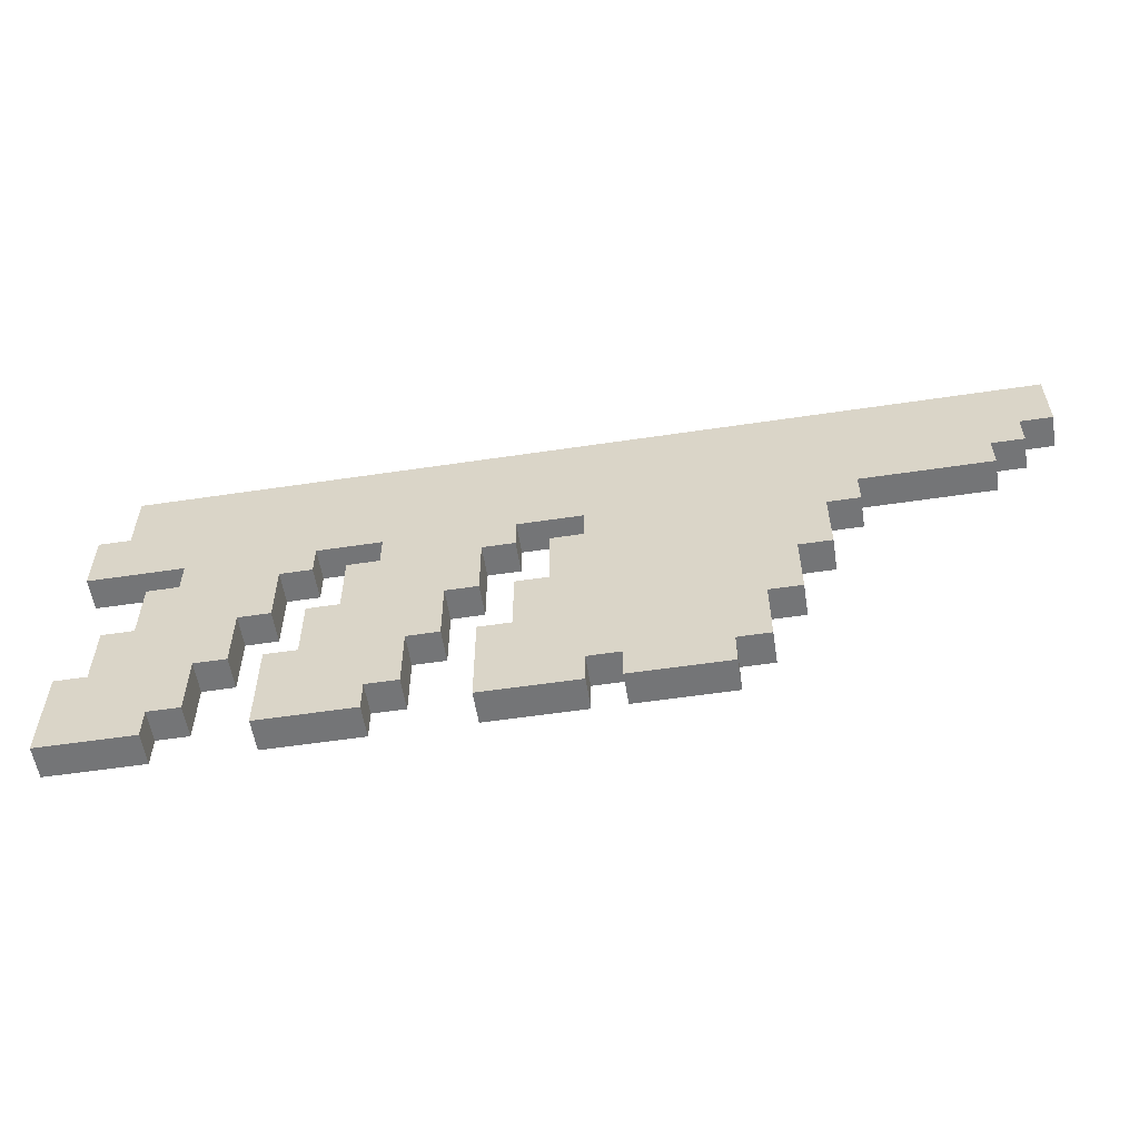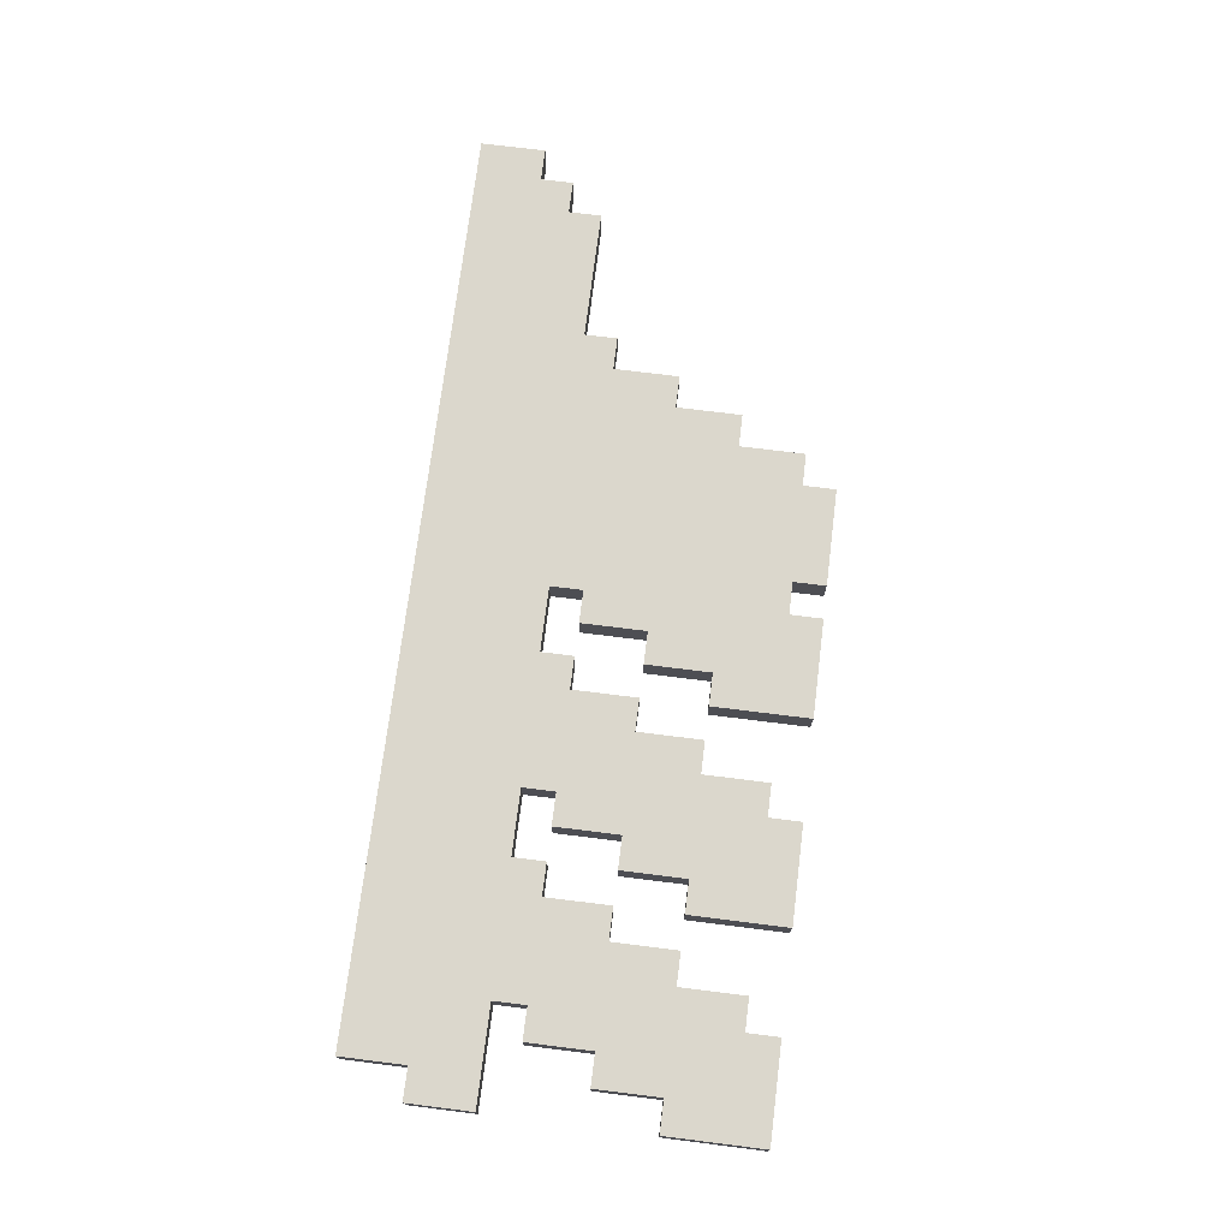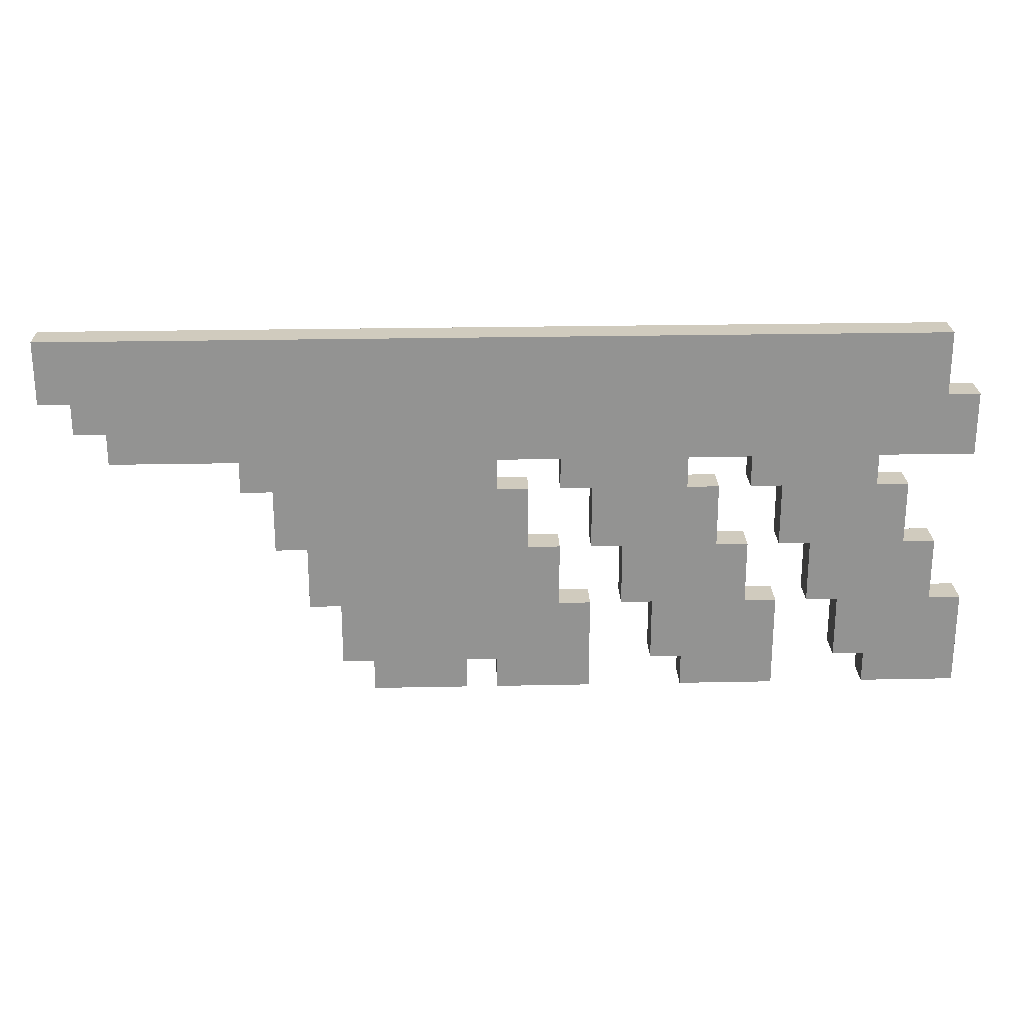
<metadata>
{"format":"obj","ext":"obj","renderer":"f3d","projection":"perspective","resolution":1024,"background":"white","views":[{"elev":-56.4,"azim":8.9,"up":"+Y"},{"elev":73.4,"azim":-82.9,"up":"+Z"},{"elev":23.6,"azim":178.0,"up":"+Y"}]}
</metadata>
<code>
o
v -1.4 0 0
v -1.4 0 -0.1
v -1.4 0.3 0
v -1.4 0.3 -0.1
v -1.4 0.8 0
v -1.4 0.8 -0.1
v -1.4 1 0
v -1.4 1 -0.1
v -1.3 0.3 0
v -1.3 0.3 -0.1
v -1.3 0.5 0
v -1.3 0.5 -0.1
v -1.3 1 0
v -1.3 1 -0.1
v -1.3 1.2 0
v -1.3 1.2 -0.1
v -1.2 0.5 0
v -1.2 0.5 -0.1
v -1.2 0.7 0
v -1.2 0.7 -0.1
v -1.1 0.7 0
v -1.1 0.7 -0.1
v -1.1 0.8 0
v -1.1 0.8 -0.1
v -0.8 0 0
v -0.8 0 -0.1
v -0.8 0.3 0
v -0.8 0.3 -0.1
v -0.7 0.3 0
v -0.7 0.3 -0.1
v -0.7 0.5 0
v -0.7 0.5 -0.1
v -0.6 0.5 0
v -0.6 0.5 -0.1
v -0.6 0.7 0
v -0.6 0.7 -0.1
v -0.5 0.7 0
v -0.5 0.7 -0.1
v -0.5 0.8 0
v -0.5 0.8 -0.1
v -0.2 0 0
v -0.2 0 -0.1
v -0.2 0.3 0
v -0.2 0.3 -0.1
v -0.1 0.3 0
v -0.1 0.3 -0.1
v -0.1 0.5 0
v -0.1 0.5 -0.1
v 0 0.5 0
v 0 0.5 -0.1
v 0 0.7 0
v 0 0.7 -0.1
v 0.1 0.7 0
v 0.1 0.7 -0.1
v 0.1 0.8 0
v 0.1 0.8 -0.1
v 0.2 0 0
v 0.2 0 -0.1
v 0.2 0.1 0
v 0.2 0.1 -0.1
v -1.1 0 0
v -1.1 0 -0.1
v -1.1 0.1 0
v -1.1 0.1 -0.1
v -1 0.1 0
v -1 0.1 -0.1
v -1 0.3 0
v -1 0.3 -0.1
v -0.9 0.3 0
v -0.9 0.3 -0.1
v -0.9 0.5 0
v -0.9 0.5 -0.1
v -0.8 0.5 0
v -0.8 0.5 -0.1
v -0.8 0.7 0
v -0.8 0.7 -0.1
v -0.7 0.7 0
v -0.7 0.7 -0.1
v -0.7 0.8 0
v -0.7 0.8 -0.1
v -0.5 0 0
v -0.5 0 -0.1
v -0.5 0.1 0
v -0.5 0.1 -0.1
v -0.4 0.1 0
v -0.4 0.1 -0.1
v -0.4 0.3 0
v -0.4 0.3 -0.1
v -0.3 0.3 0
v -0.3 0.3 -0.1
v -0.3 0.5 0
v -0.3 0.5 -0.1
v -0.2 0.5 0
v -0.2 0.5 -0.1
v -0.2 0.7 0
v -0.2 0.7 -0.1
v -0.1 0.7 0
v -0.1 0.7 -0.1
v -0.1 0.8 0
v -0.1 0.8 -0.1
v 0.1 0 0
v 0.1 0 -0.1
v 0.1 0.1 0
v 0.1 0.1 -0.1
v 0.5 0 0
v 0.5 0 -0.1
v 0.5 0.1 0
v 0.5 0.1 -0.1
v 0.6 0.1 0
v 0.6 0.1 -0.1
v 0.6 0.3 0
v 0.6 0.3 -0.1
v 0.7 0.3 0
v 0.7 0.3 -0.1
v 0.7 0.5 0
v 0.7 0.5 -0.1
v 0.8 0.5 0
v 0.8 0.5 -0.1
v 0.8 0.7 0
v 0.8 0.7 -0.1
v 0.9 0.7 0
v 0.9 0.7 -0.1
v 0.9 0.8 0
v 0.9 0.8 -0.1
v 1.3 0.8 0
v 1.3 0.8 -0.1
v 1.3 0.9 0
v 1.3 0.9 -0.1
v 1.4 0.9 0
v 1.4 0.9 -0.1
v 1.4 1 0
v 1.4 1 -0.1
v 1.5 1 0
v 1.5 1 -0.1
v 1.5 1.2 0
v 1.5 1.2 -0.1
v -1.4 0 0
v -1.4 0.3 0
v -1.4 0.8 0
v -1.4 1 0
v -1.3 0.1 0
v -1.3 0.3 0
v -1.3 0.5 0
v -1.3 0.9 0
v -1.3 1 0
v -1.3 1.2 0
v -1.2 0.3 0
v -1.2 0.5 0
v -1.2 0.7 0
v -1.2 1 0
v -1.2 1.1 0
v -1.1 0 0
v -1.1 0.1 0
v -1.1 0.3 0
v -1.1 0.5 0
v -1.1 0.7 0
v -1.1 0.8 0
v -1 0.1 0
v -1 0.3 0
v -1 0.5 0
v -1 0.7 0
v -1 0.9 0
v -0.9 0.3 0
v -0.9 0.5 0
v -0.9 0.7 0
v -0.8 0 0
v -0.8 0.3 0
v -0.8 0.5 0
v -0.8 0.7 0
v -0.8 0.9 0
v -0.7 0.1 0
v -0.7 0.3 0
v -0.7 0.5 0
v -0.7 0.7 0
v -0.7 0.8 0
v -0.6 0.3 0
v -0.6 0.5 0
v -0.6 0.7 0
v -0.5 0 0
v -0.5 0.1 0
v -0.5 0.3 0
v -0.5 0.5 0
v -0.5 0.7 0
v -0.5 0.8 0
v -0.4 0.1 0
v -0.4 0.3 0
v -0.4 0.5 0
v -0.4 0.7 0
v -0.4 0.9 0
v -0.3 0.3 0
v -0.3 0.5 0
v -0.3 0.7 0
v -0.2 0 0
v -0.2 0.3 0
v -0.2 0.5 0
v -0.2 0.7 0
v -0.2 0.9 0
v -0.1 0.1 0
v -0.1 0.3 0
v -0.1 0.5 0
v -0.1 0.7 0
v -0.1 0.8 0
v 0 0.3 0
v 0 0.5 0
v 0 0.7 0
v 0.1 0 0
v 0.1 0.1 0
v 0.1 0.3 0
v 0.1 0.5 0
v 0.1 0.7 0
v 0.1 0.8 0
v 0.2 0 0
v 0.2 0.1 0
v 0.2 0.3 0
v 0.2 0.4 0
v 0.2 0.7 0
v 0.2 0.9 0
v 0.3 0.1 0
v 0.3 0.3 0
v 0.3 0.6 0
v 0.3 0.7 0
v 0.4 0.3 0
v 0.4 0.4 0
v 0.4 0.7 0
v 0.4 0.9 0
v 0.5 0 0
v 0.5 0.1 0
v 0.5 0.3 0
v 0.5 0.6 0
v 0.5 0.7 0
v 0.6 0.1 0
v 0.6 0.3 0
v 0.6 0.5 0
v 0.6 0.7 0
v 0.6 0.9 0
v 0.7 0.3 0
v 0.7 0.5 0
v 0.7 0.7 0
v 0.8 0.5 0
v 0.8 0.7 0
v 0.8 0.9 0
v 0.9 0.7 0
v 0.9 0.8 0
v 1.3 0.8 0
v 1.3 0.9 0
v 1.3 1 0
v 1.4 0.9 0
v 1.4 1 0
v 1.4 1.1 0
v 1.5 1 0
v 1.5 1.2 0
v -1.4 0 -0.1
v -1.4 0.3 -0.1
v -1.4 0.8 -0.1
v -1.4 1 -0.1
v -1.3 0.1 -0.1
v -1.3 0.3 -0.1
v -1.3 0.5 -0.1
v -1.3 0.9 -0.1
v -1.3 1 -0.1
v -1.3 1.2 -0.1
v -1.2 0.3 -0.1
v -1.2 0.5 -0.1
v -1.2 0.7 -0.1
v -1.2 1 -0.1
v -1.2 1.1 -0.1
v -1.1 0 -0.1
v -1.1 0.1 -0.1
v -1.1 0.3 -0.1
v -1.1 0.5 -0.1
v -1.1 0.7 -0.1
v -1.1 0.8 -0.1
v -1 0.1 -0.1
v -1 0.3 -0.1
v -1 0.5 -0.1
v -1 0.7 -0.1
v -1 0.9 -0.1
v -0.9 0.3 -0.1
v -0.9 0.5 -0.1
v -0.9 0.7 -0.1
v -0.8 0 -0.1
v -0.8 0.3 -0.1
v -0.8 0.5 -0.1
v -0.8 0.7 -0.1
v -0.8 0.9 -0.1
v -0.7 0.1 -0.1
v -0.7 0.3 -0.1
v -0.7 0.5 -0.1
v -0.7 0.7 -0.1
v -0.7 0.8 -0.1
v -0.6 0.3 -0.1
v -0.6 0.5 -0.1
v -0.6 0.7 -0.1
v -0.5 0 -0.1
v -0.5 0.1 -0.1
v -0.5 0.3 -0.1
v -0.5 0.5 -0.1
v -0.5 0.7 -0.1
v -0.5 0.8 -0.1
v -0.4 0.1 -0.1
v -0.4 0.3 -0.1
v -0.4 0.5 -0.1
v -0.4 0.7 -0.1
v -0.4 0.9 -0.1
v -0.3 0.3 -0.1
v -0.3 0.5 -0.1
v -0.3 0.7 -0.1
v -0.2 0 -0.1
v -0.2 0.3 -0.1
v -0.2 0.5 -0.1
v -0.2 0.7 -0.1
v -0.2 0.9 -0.1
v -0.1 0.1 -0.1
v -0.1 0.3 -0.1
v -0.1 0.5 -0.1
v -0.1 0.7 -0.1
v -0.1 0.8 -0.1
v 0 0.3 -0.1
v 0 0.5 -0.1
v 0 0.7 -0.1
v 0.1 0 -0.1
v 0.1 0.1 -0.1
v 0.1 0.3 -0.1
v 0.1 0.5 -0.1
v 0.1 0.7 -0.1
v 0.1 0.8 -0.1
v 0.2 0 -0.1
v 0.2 0.1 -0.1
v 0.2 0.3 -0.1
v 0.2 0.4 -0.1
v 0.2 0.7 -0.1
v 0.2 0.9 -0.1
v 0.3 0.1 -0.1
v 0.3 0.3 -0.1
v 0.3 0.6 -0.1
v 0.3 0.7 -0.1
v 0.4 0.3 -0.1
v 0.4 0.4 -0.1
v 0.4 0.7 -0.1
v 0.4 0.9 -0.1
v 0.5 0 -0.1
v 0.5 0.1 -0.1
v 0.5 0.3 -0.1
v 0.5 0.6 -0.1
v 0.5 0.7 -0.1
v 0.6 0.1 -0.1
v 0.6 0.3 -0.1
v 0.6 0.5 -0.1
v 0.6 0.7 -0.1
v 0.6 0.9 -0.1
v 0.7 0.3 -0.1
v 0.7 0.5 -0.1
v 0.7 0.7 -0.1
v 0.8 0.5 -0.1
v 0.8 0.7 -0.1
v 0.8 0.9 -0.1
v 0.9 0.7 -0.1
v 0.9 0.8 -0.1
v 1.3 0.8 -0.1
v 1.3 0.9 -0.1
v 1.3 1 -0.1
v 1.4 0.9 -0.1
v 1.4 1 -0.1
v 1.4 1.1 -0.1
v 1.5 1 -0.1
v 1.5 1.2 -0.1
v -1.4 0 0
v -1.1 0 0
v -0.8 0 0
v -0.5 0 0
v -0.2 0 0
v 0.1 0 0
v 0.2 0 0
v 0.5 0 0
v -1.4 0 -0.1
v -1.1 0 -0.1
v -0.8 0 -0.1
v -0.5 0 -0.1
v -0.2 0 -0.1
v 0.1 0 -0.1
v 0.2 0 -0.1
v 0.5 0 -0.1
v -1.1 0.1 0
v -1 0.1 0
v -0.5 0.1 0
v -0.4 0.1 0
v 0.1 0.1 0
v 0.2 0.1 0
v 0.5 0.1 0
v 0.6 0.1 0
v -1.1 0.1 -0.1
v -1 0.1 -0.1
v -0.5 0.1 -0.1
v -0.4 0.1 -0.1
v 0.1 0.1 -0.1
v 0.2 0.1 -0.1
v 0.5 0.1 -0.1
v 0.6 0.1 -0.1
v -1 0.3 0
v -0.9 0.3 0
v -0.4 0.3 0
v -0.3 0.3 0
v 0.6 0.3 0
v 0.7 0.3 0
v -1 0.3 -0.1
v -0.9 0.3 -0.1
v -0.4 0.3 -0.1
v -0.3 0.3 -0.1
v 0.6 0.3 -0.1
v 0.7 0.3 -0.1
v -0.9 0.5 0
v -0.8 0.5 0
v -0.3 0.5 0
v -0.2 0.5 0
v 0.7 0.5 0
v 0.8 0.5 0
v -0.9 0.5 -0.1
v -0.8 0.5 -0.1
v -0.3 0.5 -0.1
v -0.2 0.5 -0.1
v 0.7 0.5 -0.1
v 0.8 0.5 -0.1
v -0.8 0.7 0
v -0.7 0.7 0
v -0.2 0.7 0
v -0.1 0.7 0
v 0.8 0.7 0
v 0.9 0.7 0
v -0.8 0.7 -0.1
v -0.7 0.7 -0.1
v -0.2 0.7 -0.1
v -0.1 0.7 -0.1
v 0.8 0.7 -0.1
v 0.9 0.7 -0.1
v -1.4 0.8 0
v -1.1 0.8 0
v -0.7 0.8 0
v -0.5 0.8 0
v -0.1 0.8 0
v 0.1 0.8 0
v 0.9 0.8 0
v 1.3 0.8 0
v -1.4 0.8 -0.1
v -1.1 0.8 -0.1
v -0.7 0.8 -0.1
v -0.5 0.8 -0.1
v -0.1 0.8 -0.1
v 0.1 0.8 -0.1
v 0.9 0.8 -0.1
v 1.3 0.8 -0.1
v 1.3 0.9 0
v 1.4 0.9 0
v 1.3 0.9 -0.1
v 1.4 0.9 -0.1
v 1.4 1 0
v 1.5 1 0
v 1.4 1 -0.1
v 1.5 1 -0.1
v -1.4 0.3 0
v -1.3 0.3 0
v -0.8 0.3 0
v -0.7 0.3 0
v -0.2 0.3 0
v -0.1 0.3 0
v -1.4 0.3 -0.1
v -1.3 0.3 -0.1
v -0.8 0.3 -0.1
v -0.7 0.3 -0.1
v -0.2 0.3 -0.1
v -0.1 0.3 -0.1
v -1.3 0.5 0
v -1.2 0.5 0
v -0.7 0.5 0
v -0.6 0.5 0
v -0.1 0.5 0
v 0 0.5 0
v -1.3 0.5 -0.1
v -1.2 0.5 -0.1
v -0.7 0.5 -0.1
v -0.6 0.5 -0.1
v -0.1 0.5 -0.1
v 0 0.5 -0.1
v -1.2 0.7 0
v -1.1 0.7 0
v -0.6 0.7 0
v -0.5 0.7 0
v 0 0.7 0
v 0.1 0.7 0
v -1.2 0.7 -0.1
v -1.1 0.7 -0.1
v -0.6 0.7 -0.1
v -0.5 0.7 -0.1
v 0 0.7 -0.1
v 0.1 0.7 -0.1
v -1.4 1 0
v -1.3 1 0
v -1.4 1 -0.1
v -1.3 1 -0.1
v -1.3 1.2 0
v 1.5 1.2 0
v -1.3 1.2 -0.1
v 1.5 1.2 -0.1
f 3 2 1
f 4 2 3
f 7 6 5
f 8 6 7
f 11 10 9
f 12 10 11
f 15 14 13
f 16 14 15
f 19 18 17
f 20 18 19
f 23 22 21
f 24 22 23
f 27 26 25
f 28 26 27
f 31 30 29
f 32 30 31
f 35 34 33
f 36 34 35
f 39 38 37
f 40 38 39
f 43 42 41
f 44 42 43
f 47 46 45
f 48 46 47
f 51 50 49
f 52 50 51
f 55 54 53
f 56 54 55
f 59 58 57
f 60 58 59
f 61 62 63
f 63 62 64
f 65 66 67
f 67 66 68
f 69 70 71
f 71 70 72
f 73 74 75
f 75 74 76
f 77 78 79
f 79 78 80
f 81 82 83
f 83 82 84
f 85 86 87
f 87 86 88
f 89 90 91
f 91 90 92
f 93 94 95
f 95 94 96
f 97 98 99
f 99 98 100
f 101 102 103
f 103 102 104
f 105 106 107
f 107 106 108
f 109 110 111
f 111 110 112
f 113 114 115
f 115 114 116
f 117 118 119
f 119 118 120
f 121 122 123
f 123 122 124
f 125 126 127
f 127 126 128
f 129 130 131
f 131 130 132
f 133 134 135
f 135 134 136
f 141 138 137
f 142 138 141
f 144 140 139
f 145 140 144
f 147 143 142
f 147 142 141
f 148 143 147
f 150 146 145
f 150 145 144
f 151 146 150
f 152 141 137
f 153 148 147
f 153 141 152
f 153 147 141
f 154 148 153
f 155 149 148
f 155 148 154
f 156 149 155
f 157 144 139
f 158 154 153
f 159 156 155
f 159 154 158
f 159 155 154
f 160 156 159
f 161 157 156
f 161 156 160
f 162 151 150
f 162 157 161
f 162 150 144
f 162 144 157
f 163 160 159
f 164 161 160
f 164 160 163
f 164 162 161
f 165 162 164
f 168 165 164
f 169 162 165
f 169 165 168
f 170 151 162
f 170 162 169
f 171 167 166
f 172 167 171
f 174 170 169
f 175 170 174
f 176 173 172
f 176 172 171
f 177 173 176
f 179 171 166
f 180 176 171
f 180 171 179
f 180 177 176
f 181 177 180
f 182 178 177
f 182 177 181
f 183 178 182
f 184 170 175
f 185 181 180
f 186 183 182
f 186 181 185
f 186 182 181
f 187 183 186
f 188 184 183
f 188 183 187
f 189 151 170
f 189 184 188
f 189 170 184
f 190 187 186
f 191 188 187
f 191 187 190
f 191 189 188
f 192 189 191
f 195 192 191
f 196 189 192
f 196 192 195
f 197 151 189
f 197 189 196
f 198 194 193
f 199 194 198
f 201 197 196
f 202 197 201
f 203 200 199
f 203 199 198
f 204 200 203
f 206 198 193
f 207 203 198
f 207 198 206
f 207 204 203
f 208 204 207
f 209 205 204
f 209 204 208
f 210 205 209
f 211 197 202
f 213 208 207
f 214 210 209
f 214 209 208
f 214 208 213
f 215 210 214
f 216 211 210
f 216 210 215
f 217 151 197
f 217 211 216
f 217 197 211
f 218 213 212
f 218 214 213
f 218 215 214
f 219 215 218
f 220 216 215
f 220 217 216
f 221 217 220
f 222 215 219
f 222 219 218
f 223 220 215
f 223 215 222
f 224 217 221
f 224 221 220
f 225 151 217
f 225 217 224
f 226 218 212
f 227 223 222
f 227 218 226
f 227 222 218
f 228 223 227
f 229 220 223
f 229 223 228
f 229 224 220
f 229 225 224
f 230 225 229
f 231 228 227
f 232 230 229
f 232 228 231
f 232 229 228
f 233 230 232
f 234 225 230
f 234 230 233
f 235 151 225
f 235 225 234
f 236 233 232
f 237 234 233
f 237 233 236
f 237 235 234
f 238 235 237
f 239 238 237
f 240 235 238
f 240 238 239
f 241 151 235
f 241 235 240
f 242 241 240
f 243 241 242
f 244 241 243
f 245 151 241
f 245 241 244
f 246 151 245
f 247 246 245
f 248 151 246
f 248 246 247
f 249 146 151
f 249 151 248
f 250 249 248
f 251 146 249
f 251 249 250
f 252 253 256
f 256 253 257
f 254 255 259
f 259 255 260
f 257 258 262
f 256 257 262
f 262 258 263
f 260 261 265
f 259 260 265
f 265 261 266
f 252 256 267
f 262 263 268
f 267 256 268
f 256 262 268
f 268 263 269
f 263 264 270
f 269 263 270
f 270 264 271
f 254 259 272
f 268 269 273
f 270 271 274
f 273 269 274
f 269 270 274
f 274 271 275
f 271 272 276
f 275 271 276
f 265 266 277
f 276 272 277
f 259 265 277
f 272 259 277
f 274 275 278
f 275 276 279
f 278 275 279
f 276 277 279
f 279 277 280
f 279 280 283
f 280 277 284
f 283 280 284
f 277 266 285
f 284 277 285
f 281 282 286
f 286 282 287
f 284 285 289
f 289 285 290
f 287 288 291
f 286 287 291
f 291 288 292
f 281 286 294
f 286 291 295
f 294 286 295
f 291 292 295
f 295 292 296
f 292 293 297
f 296 292 297
f 297 293 298
f 290 285 299
f 295 296 300
f 297 298 301
f 300 296 301
f 296 297 301
f 301 298 302
f 298 299 303
f 302 298 303
f 285 266 304
f 303 299 304
f 299 285 304
f 301 302 305
f 302 303 306
f 305 302 306
f 303 304 306
f 306 304 307
f 306 307 310
f 307 304 311
f 310 307 311
f 304 266 312
f 311 304 312
f 308 309 313
f 313 309 314
f 311 312 316
f 316 312 317
f 314 315 318
f 313 314 318
f 318 315 319
f 308 313 321
f 313 318 322
f 321 313 322
f 318 319 322
f 322 319 323
f 319 320 324
f 323 319 324
f 324 320 325
f 317 312 326
f 322 323 328
f 324 325 329
f 323 324 329
f 328 323 329
f 329 325 330
f 325 326 331
f 330 325 331
f 312 266 332
f 331 326 332
f 326 312 332
f 327 328 333
f 328 329 333
f 329 330 333
f 333 330 334
f 330 331 335
f 331 332 335
f 335 332 336
f 334 330 337
f 333 334 337
f 330 335 338
f 337 330 338
f 336 332 339
f 335 336 339
f 332 266 340
f 339 332 340
f 327 333 341
f 337 338 342
f 341 333 342
f 333 337 342
f 342 338 343
f 338 335 344
f 343 338 344
f 335 339 344
f 339 340 344
f 344 340 345
f 342 343 346
f 344 345 347
f 346 343 347
f 343 344 347
f 347 345 348
f 345 340 349
f 348 345 349
f 340 266 350
f 349 340 350
f 347 348 351
f 348 349 352
f 351 348 352
f 349 350 352
f 352 350 353
f 352 353 354
f 353 350 355
f 354 353 355
f 350 266 356
f 355 350 356
f 355 356 357
f 357 356 358
f 358 356 359
f 356 266 360
f 359 356 360
f 360 266 361
f 360 361 362
f 361 266 363
f 362 361 363
f 266 261 364
f 363 266 364
f 363 364 365
f 364 261 366
f 365 364 366
f 375 368 367
f 376 368 375
f 377 370 369
f 378 370 377
f 379 372 371
f 380 372 379
f 381 374 373
f 382 374 381
f 391 384 383
f 392 384 391
f 393 386 385
f 394 386 393
f 395 388 387
f 396 388 395
f 397 390 389
f 398 390 397
f 405 400 399
f 406 400 405
f 407 402 401
f 408 402 407
f 409 404 403
f 410 404 409
f 417 412 411
f 418 412 417
f 419 414 413
f 420 414 419
f 421 416 415
f 422 416 421
f 429 424 423
f 430 424 429
f 431 426 425
f 432 426 431
f 433 428 427
f 434 428 433
f 443 436 435
f 444 436 443
f 445 438 437
f 446 438 445
f 447 440 439
f 448 440 447
f 449 442 441
f 450 442 449
f 453 452 451
f 454 452 453
f 457 456 455
f 458 456 457
f 459 460 465
f 465 460 466
f 461 462 467
f 467 462 468
f 463 464 469
f 469 464 470
f 471 472 477
f 477 472 478
f 473 474 479
f 479 474 480
f 475 476 481
f 481 476 482
f 483 484 489
f 489 484 490
f 485 486 491
f 491 486 492
f 487 488 493
f 493 488 494
f 495 496 497
f 497 496 498
f 499 500 501
f 501 500 502

</code>
